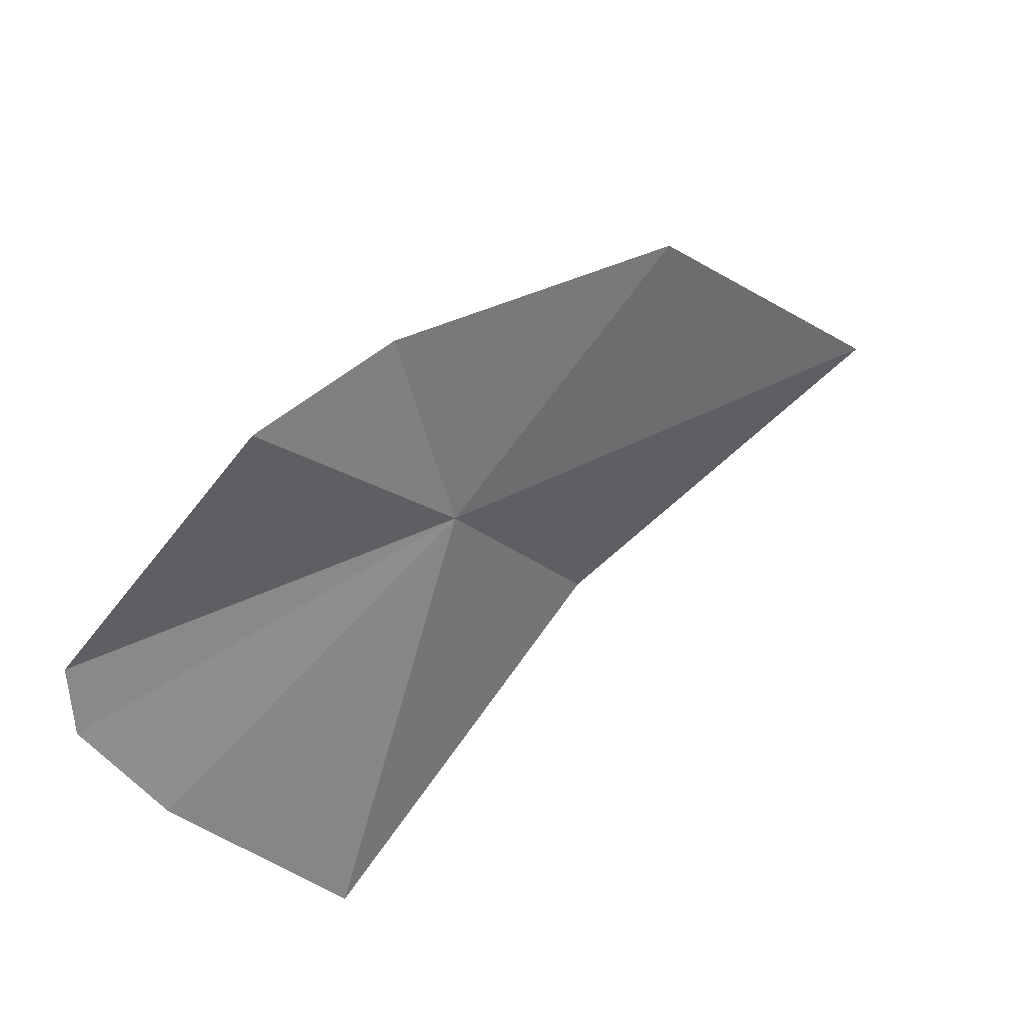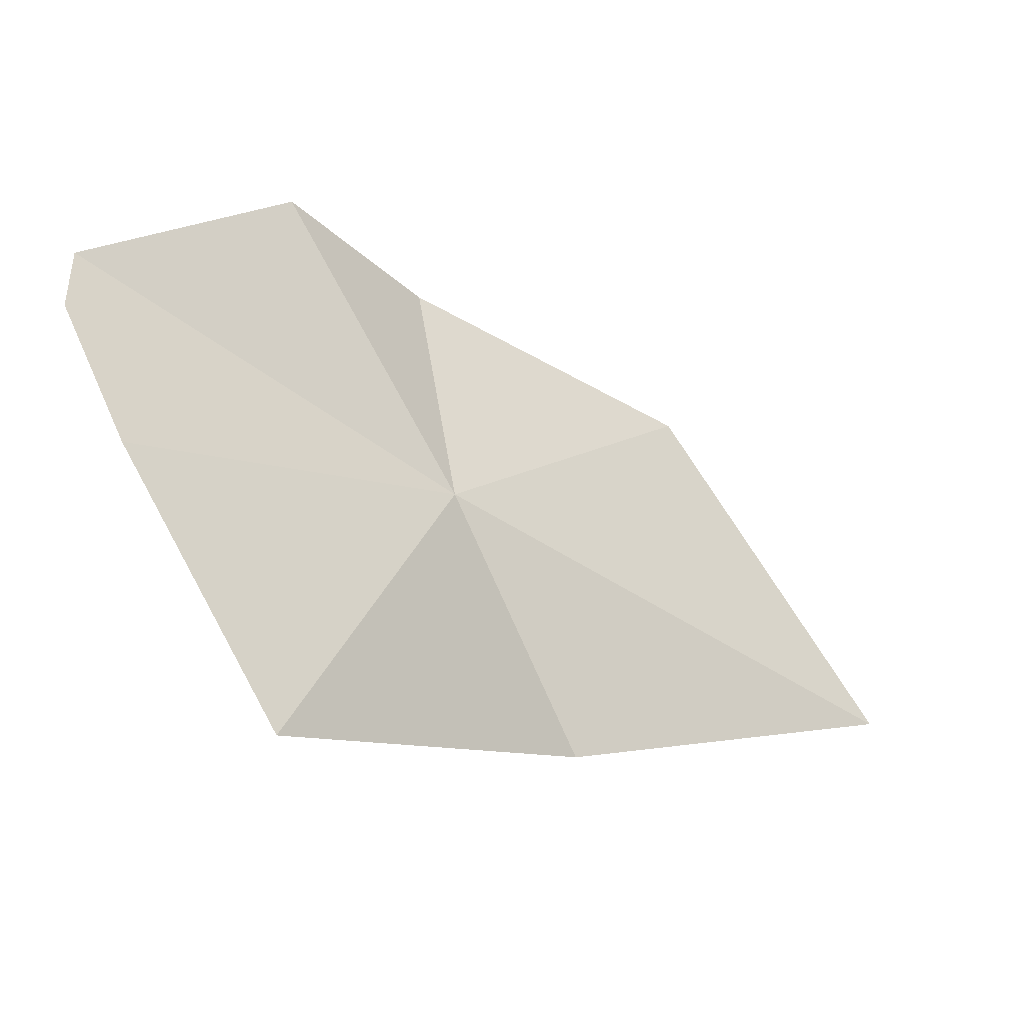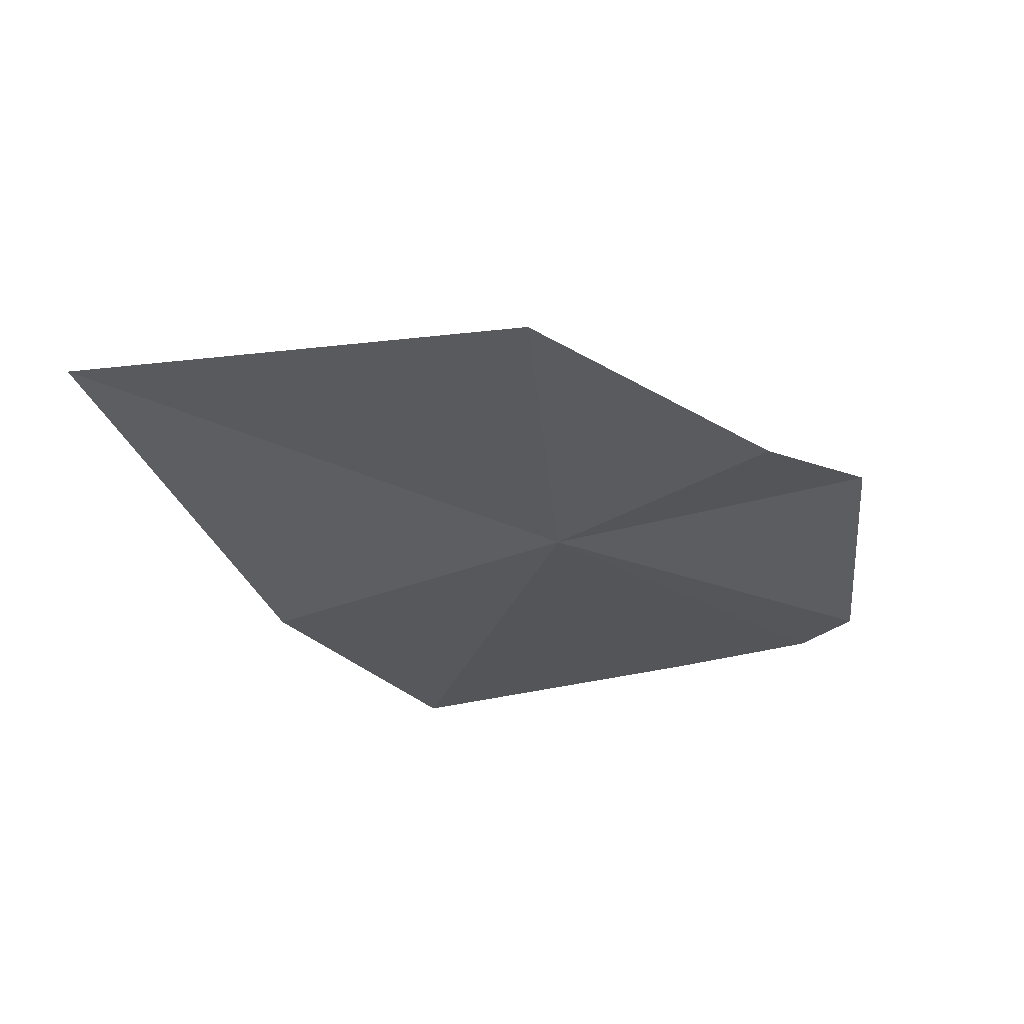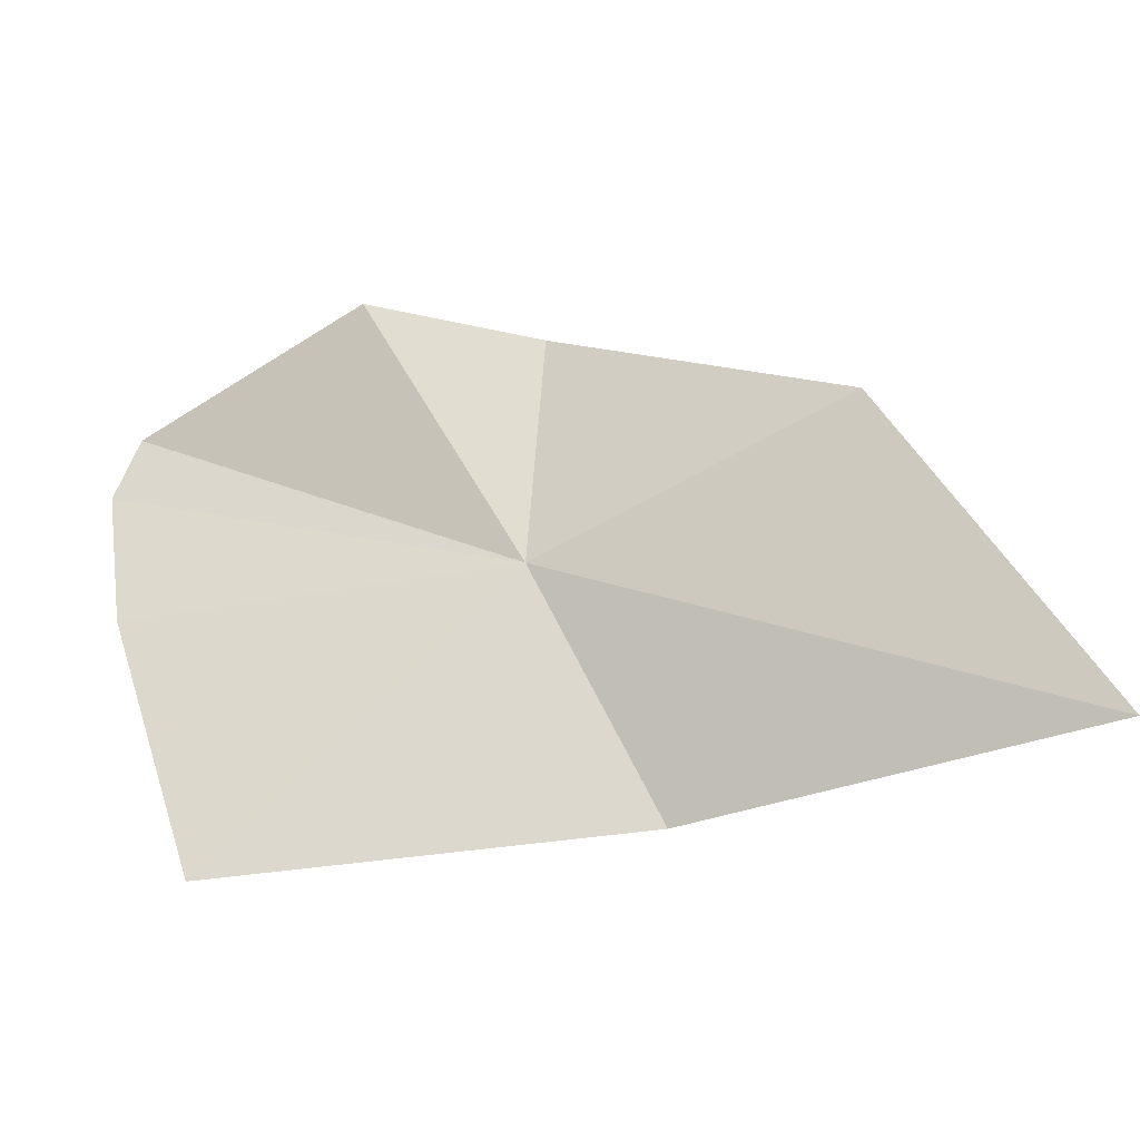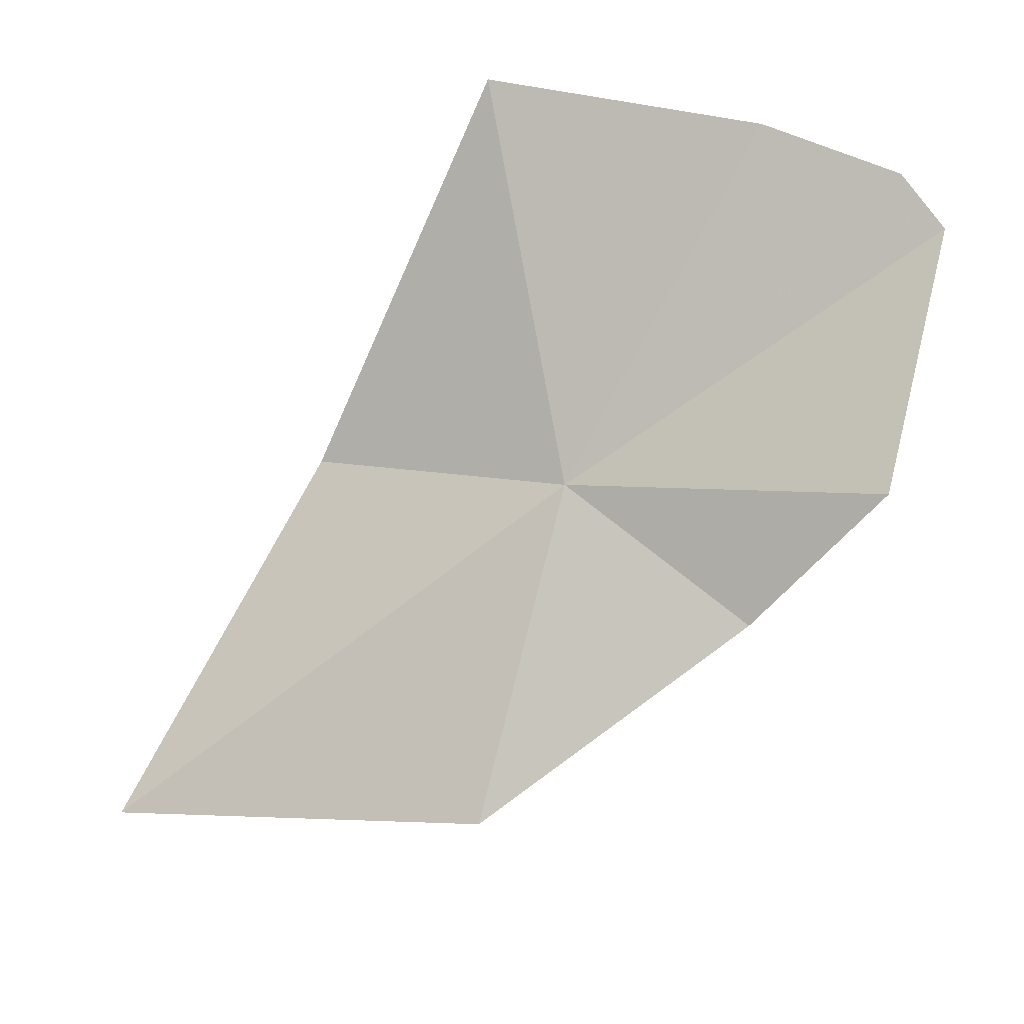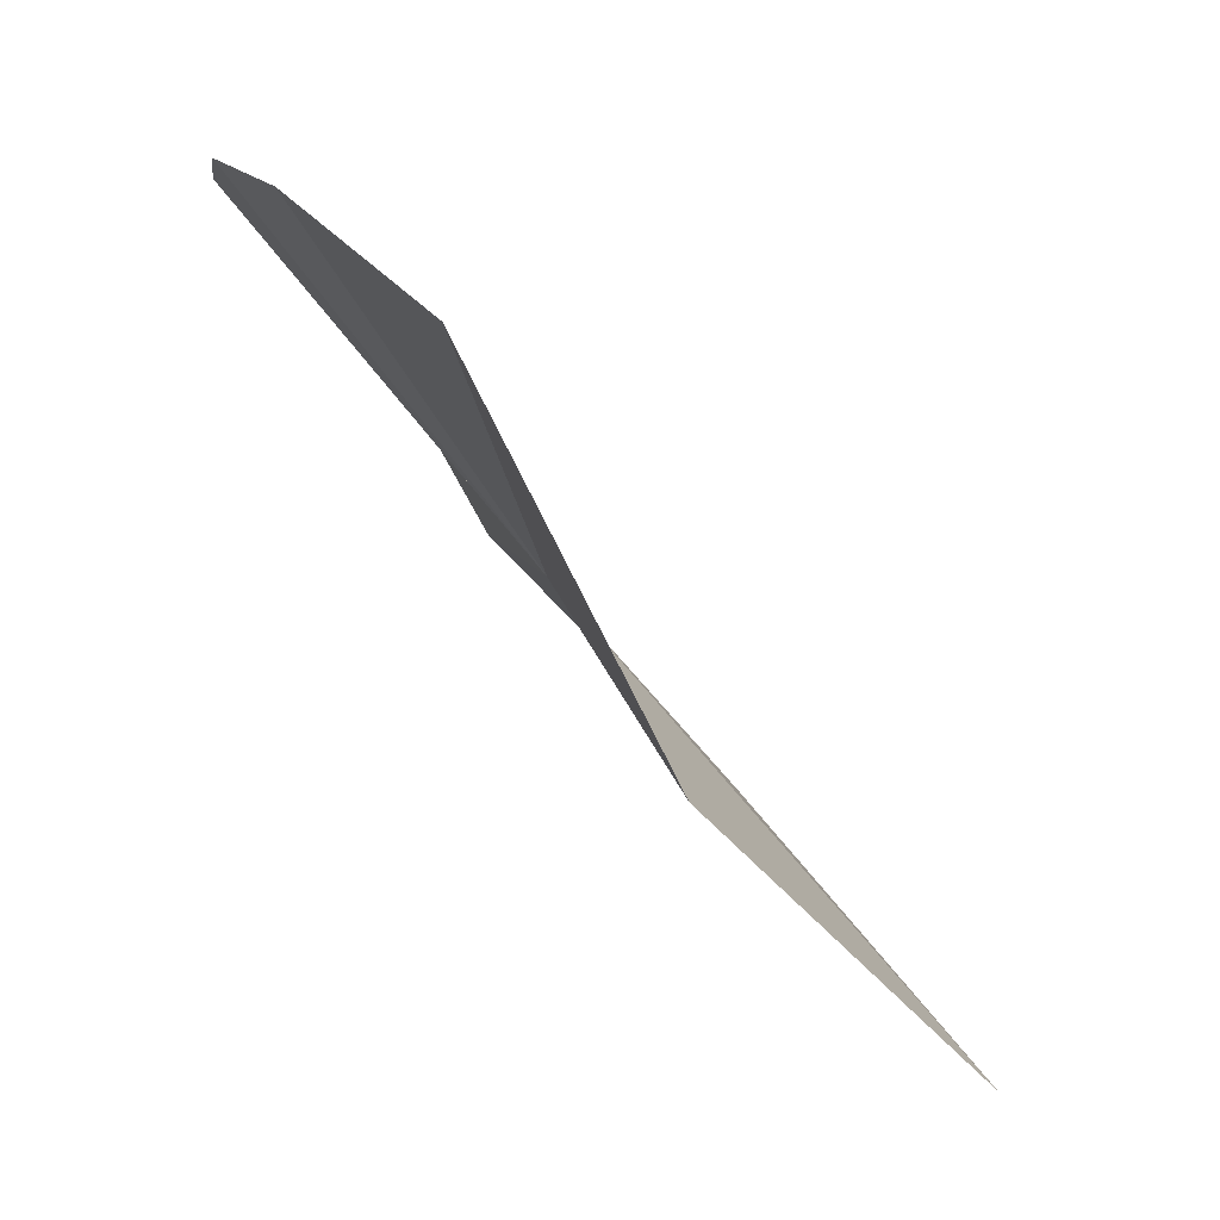
<metadata>
{"format":"obj","ext":"obj","renderer":"f3d","projection":"perspective","resolution":1024,"background":"white","views":[{"elev":56.5,"azim":178.0,"up":"+Z"},{"elev":75.2,"azim":-177.2,"up":"+Y"},{"elev":-73.7,"azim":-49.1,"up":"+Y"},{"elev":-6.8,"azim":-121.1,"up":"+Z"},{"elev":42.5,"azim":-37.5,"up":"+Y"},{"elev":-69.2,"azim":167.7,"up":"+Z"}]}
</metadata>
<code>
v 0.02012 0.04439 0.07573
v 0.02199 0.04249 0.08399
v 0.02653 0.04748 0.08562
v 0.03036 0.0551 0.07404
v 0.03278 0.05449 0.07876
v 0.0329 0.05334 0.08103
v 0.01193 0.03625 0.08123
v 0.02479 0.05462 0.06497
v 0.01525 0.04185 0.06668
v 0.003113 0.03269 0.07001
f 1 3 2
f 1 4 5
f 1 6 3
f 1 5 6
f 1 2 7
f 1 9 8
f 1 10 9
f 1 7 10
f 1 8 4

</code>
